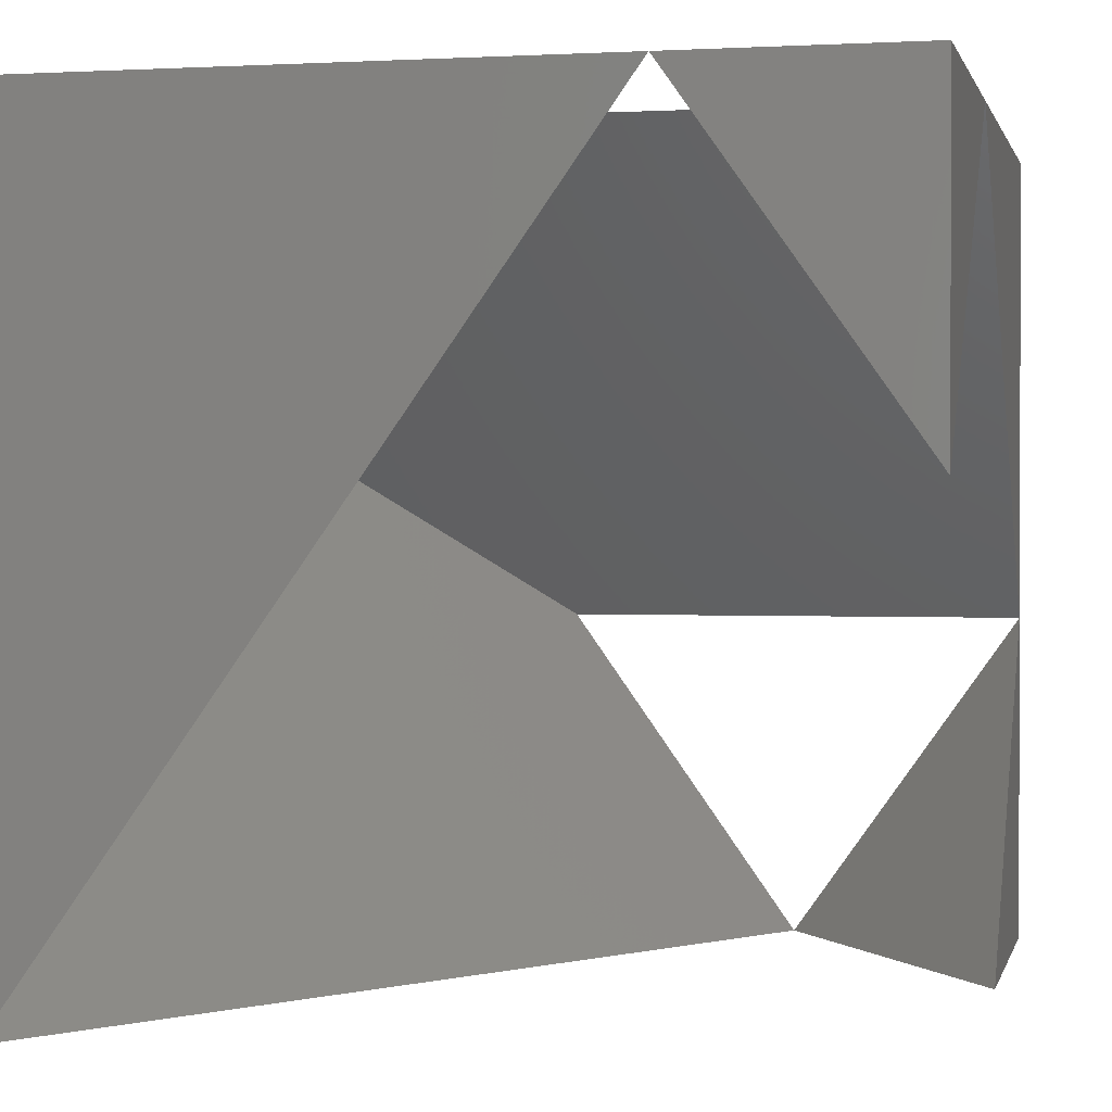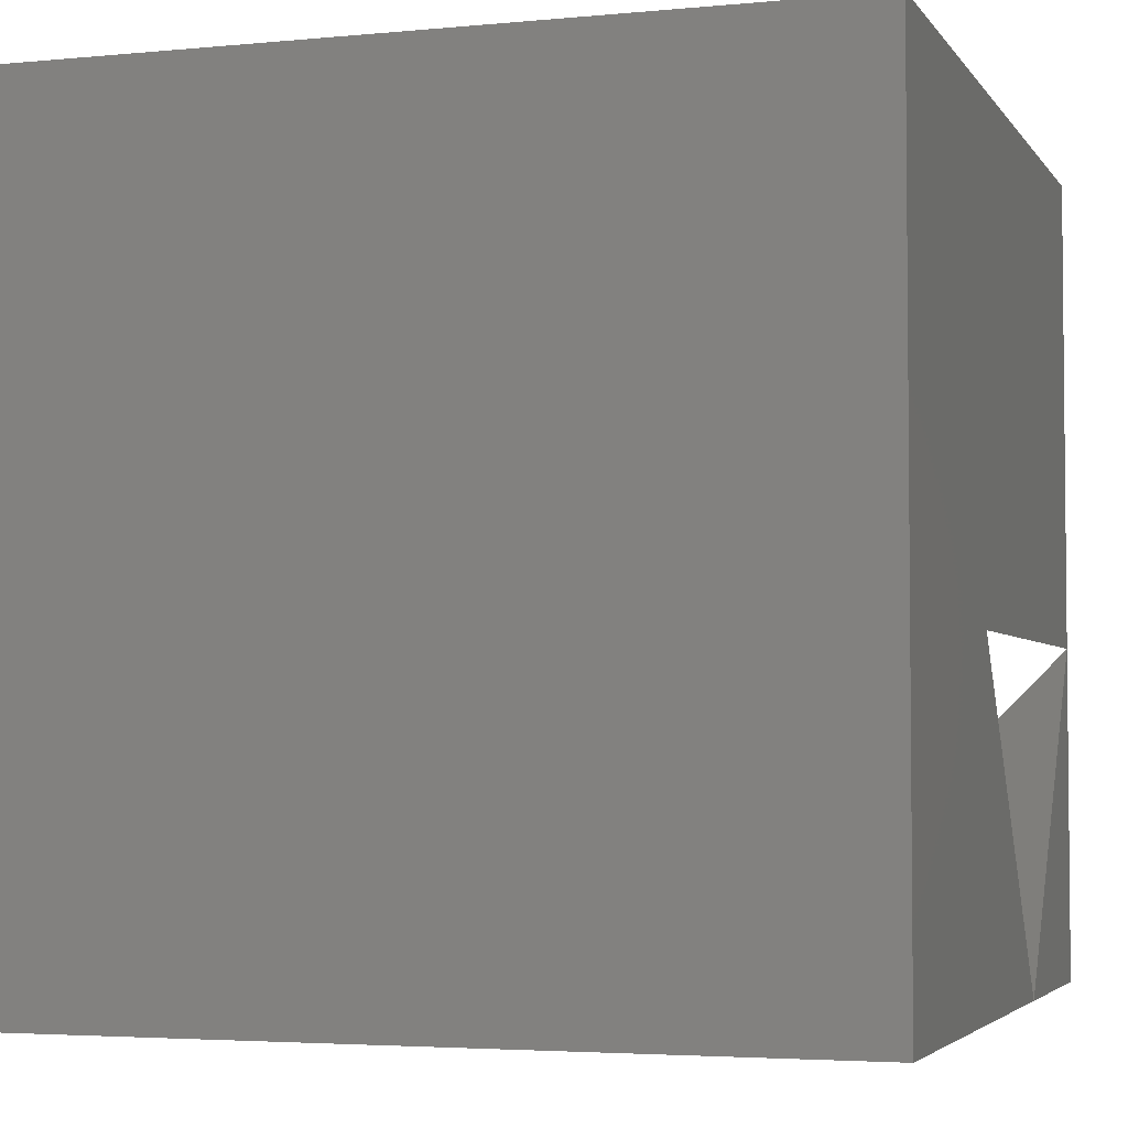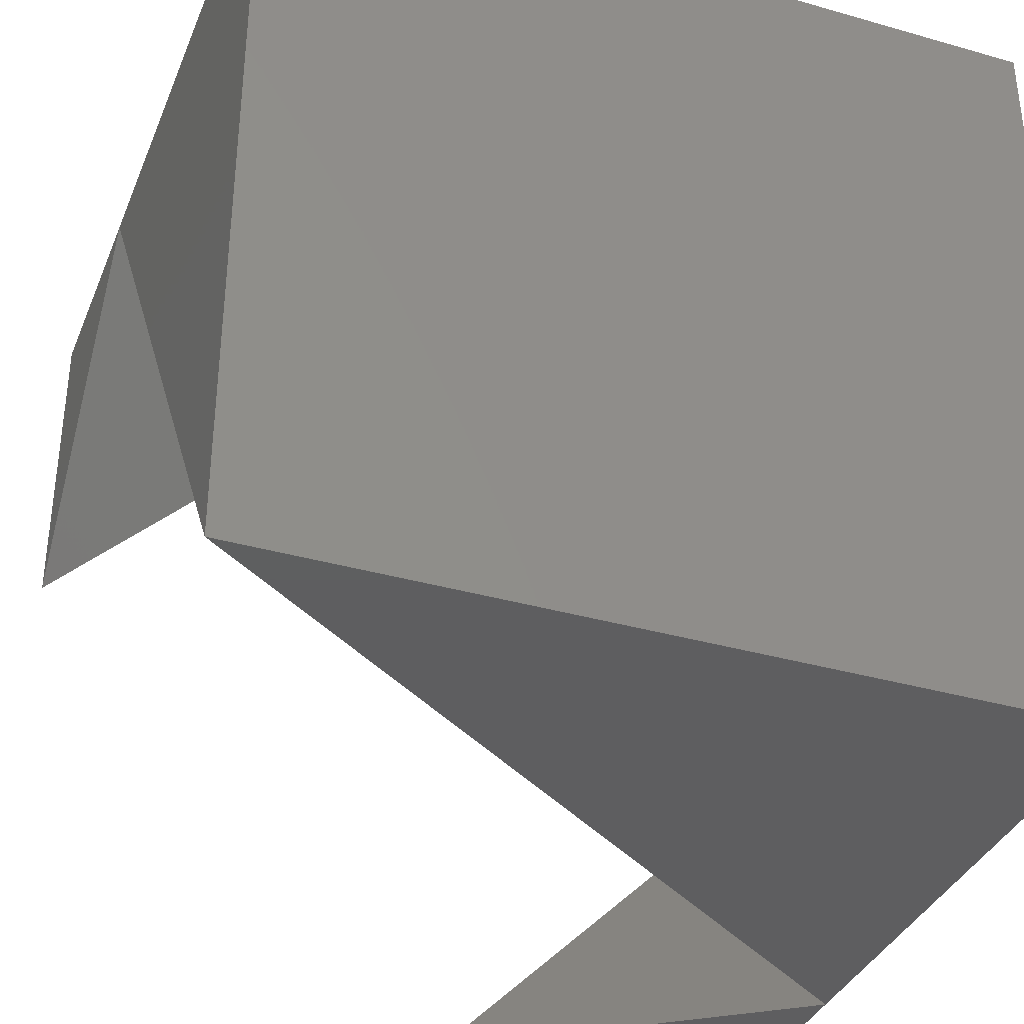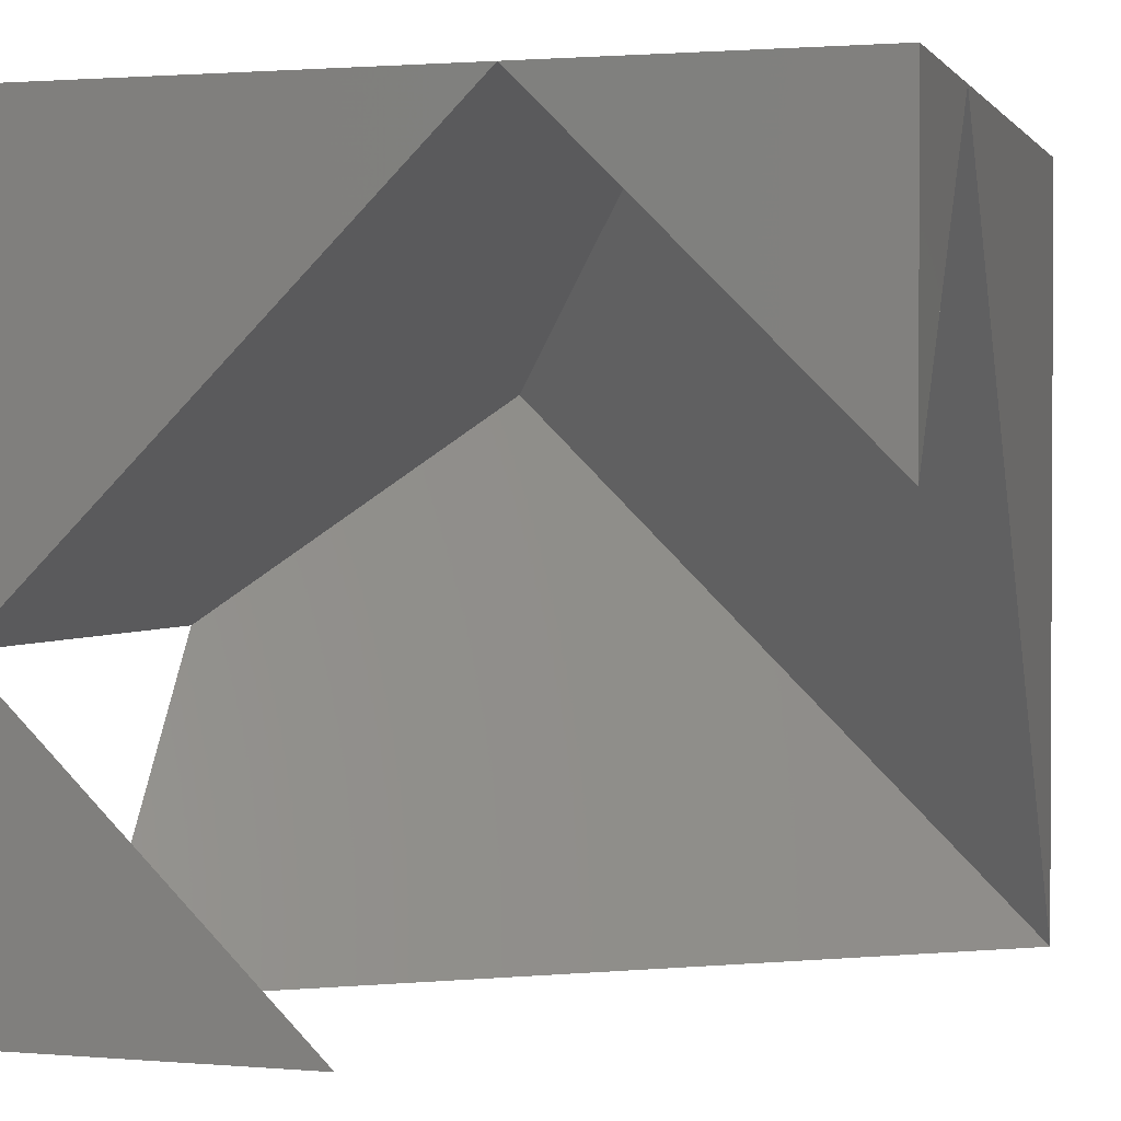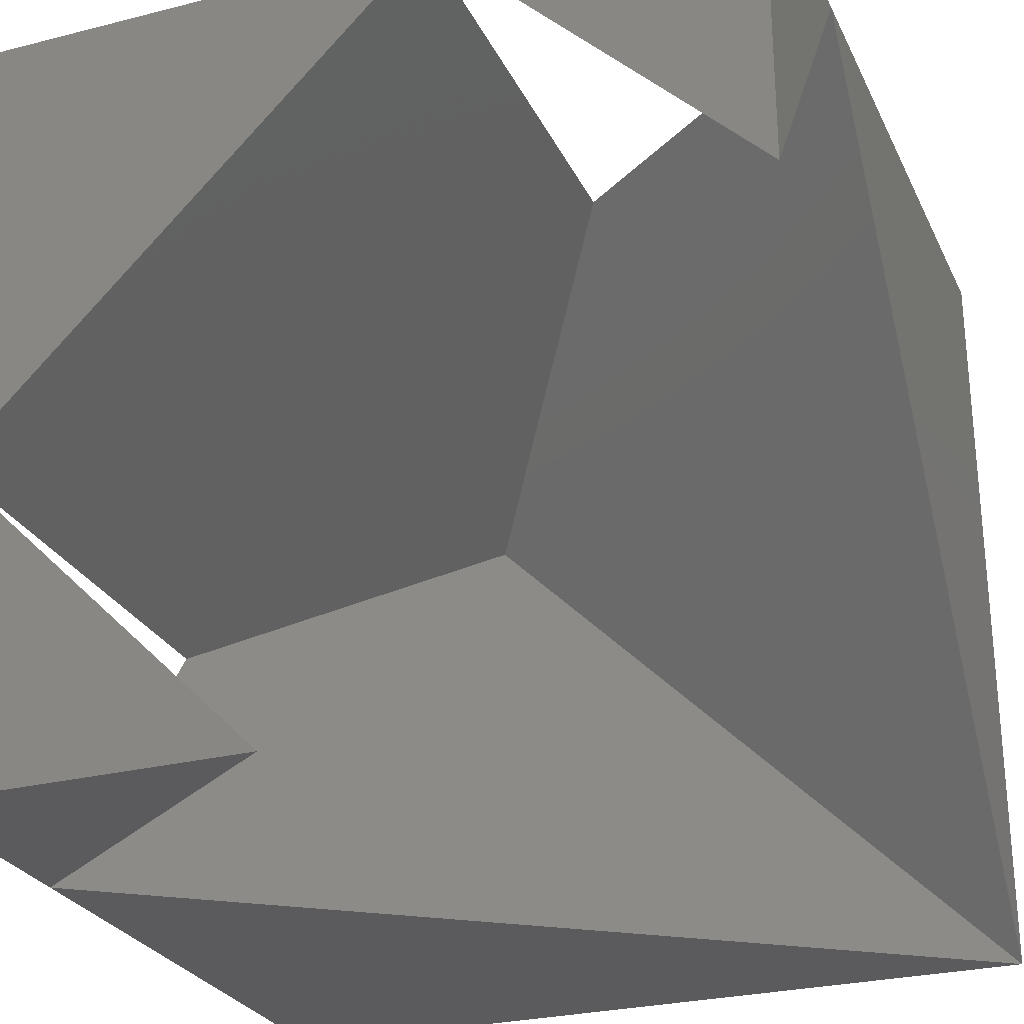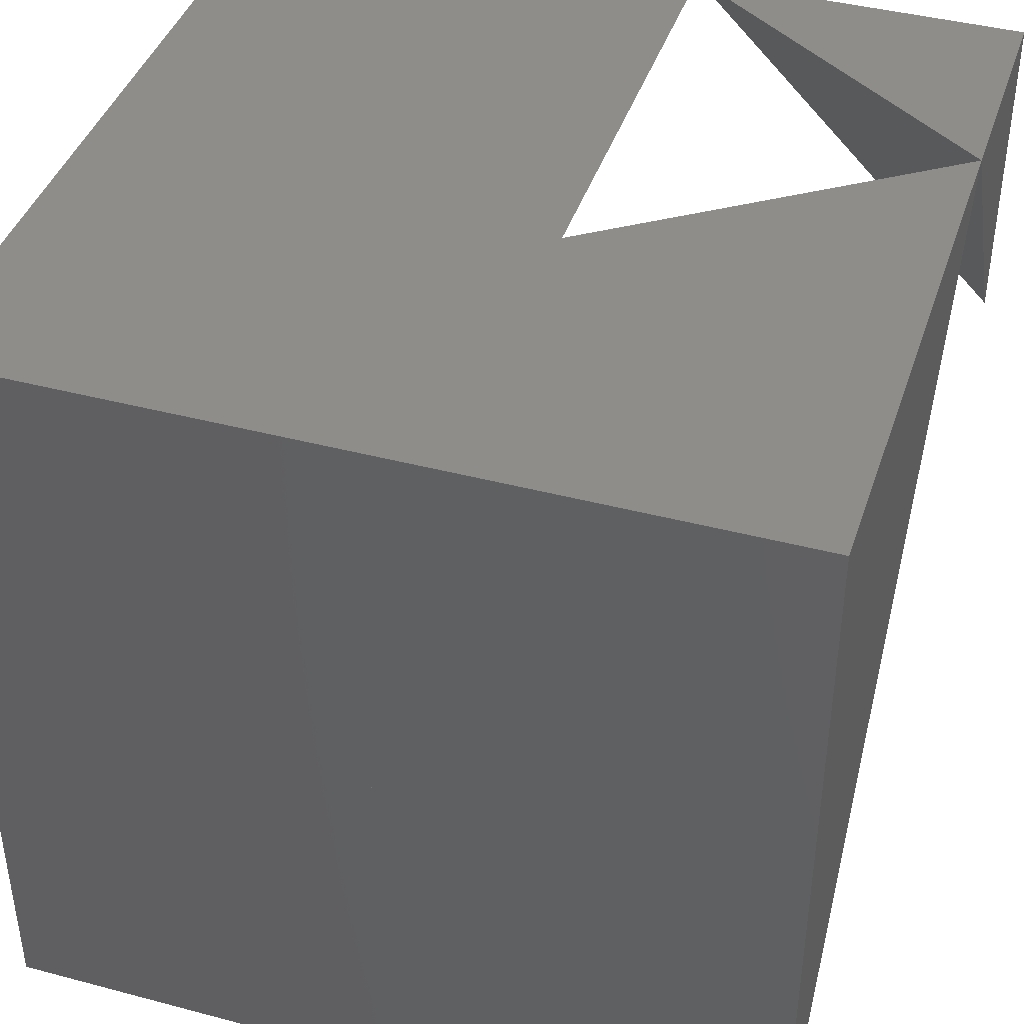
<metadata>
{"format":"stl","ext":"stl","renderer":"f3d","projection":"perspective","resolution":1024,"background":"white","views":[{"elev":0.9,"azim":12.9,"up":"+Z"},{"elev":-3.7,"azim":-72.0,"up":"+Y"},{"elev":-36.2,"azim":-110.5,"up":"+Y"},{"elev":1.5,"azim":106.7,"up":"+Y"},{"elev":-27.2,"azim":111.4,"up":"+Y"},{"elev":41.5,"azim":-72.2,"up":"+Z"}]}
</metadata>
<code>
# stl→obj: 35 verts, 38 faces
v 0 10 0
v 0 0 0
v 0 10 10
v 0 0 10
v 8.284 1.716 10
v 10 0 10
v 10 4.142 10
v 7.071 0 10
v 10 10 10
v 5.858 4.142 10
v 4.142 4.142 10
v 7.071 10 0
v 4.142 5.858 0
v 10 10 0
v 10 5.858 0
v 10 0 5.858
v 8.284 0 8.284
v 8.284 10 1.716
v 10 10 4.142
v 4.142 10 4.142
v 5.858 10 4.142
v 10 7.071 7.071
v 5.807e-07 7.071 7.071
v 7.071 10 -2.547e-06
v 4.142 5.858 6.908e-07
v 1.111e-05 -7.853e-06 7.853e-06
v -3.104e-06 7.071 7.071
v 3.944e-31 7.071 7.071
v 7.071 10 4.142
v 7.071 4.142 10
v 7.071 10 -1.776e-15
v 10 5.858 -8.882e-16
v 7.071 4.267e-06 10
v 10 1.213 7.071
v 10 3.347e-07 5.858
f 1 2 3
f 3 2 4
f 5 6 7
f 6 5 8
f 3 4 8
f 9 10 7
f 9 11 10
f 11 9 3
f 2 12 13
f 12 2 1
f 12 14 15
f 16 6 17
f 17 6 8
f 8 4 2
f 3 12 1
f 18 14 12
f 18 19 14
f 20 3 21
f 21 3 9
f 21 9 19
f 7 6 16
f 19 15 14
f 9 22 19
f 7 22 9
f 23 24 20
f 23 25 24
f 25 23 26
f 8 27 11
f 27 8 2
f 11 28 20
f 11 20 29
f 11 29 30
f 29 19 7
f 29 7 30
f 19 31 32
f 7 33 5
f 34 33 7
f 33 34 35

</code>
